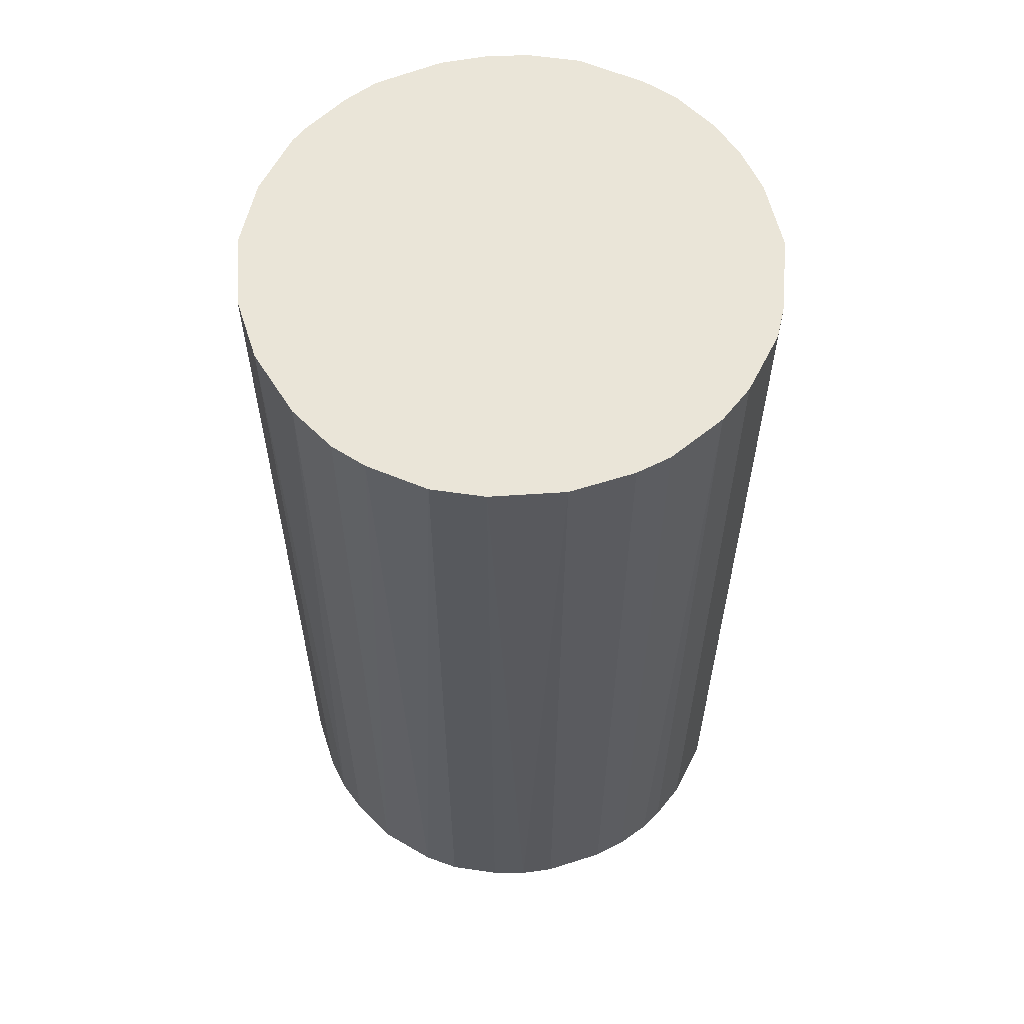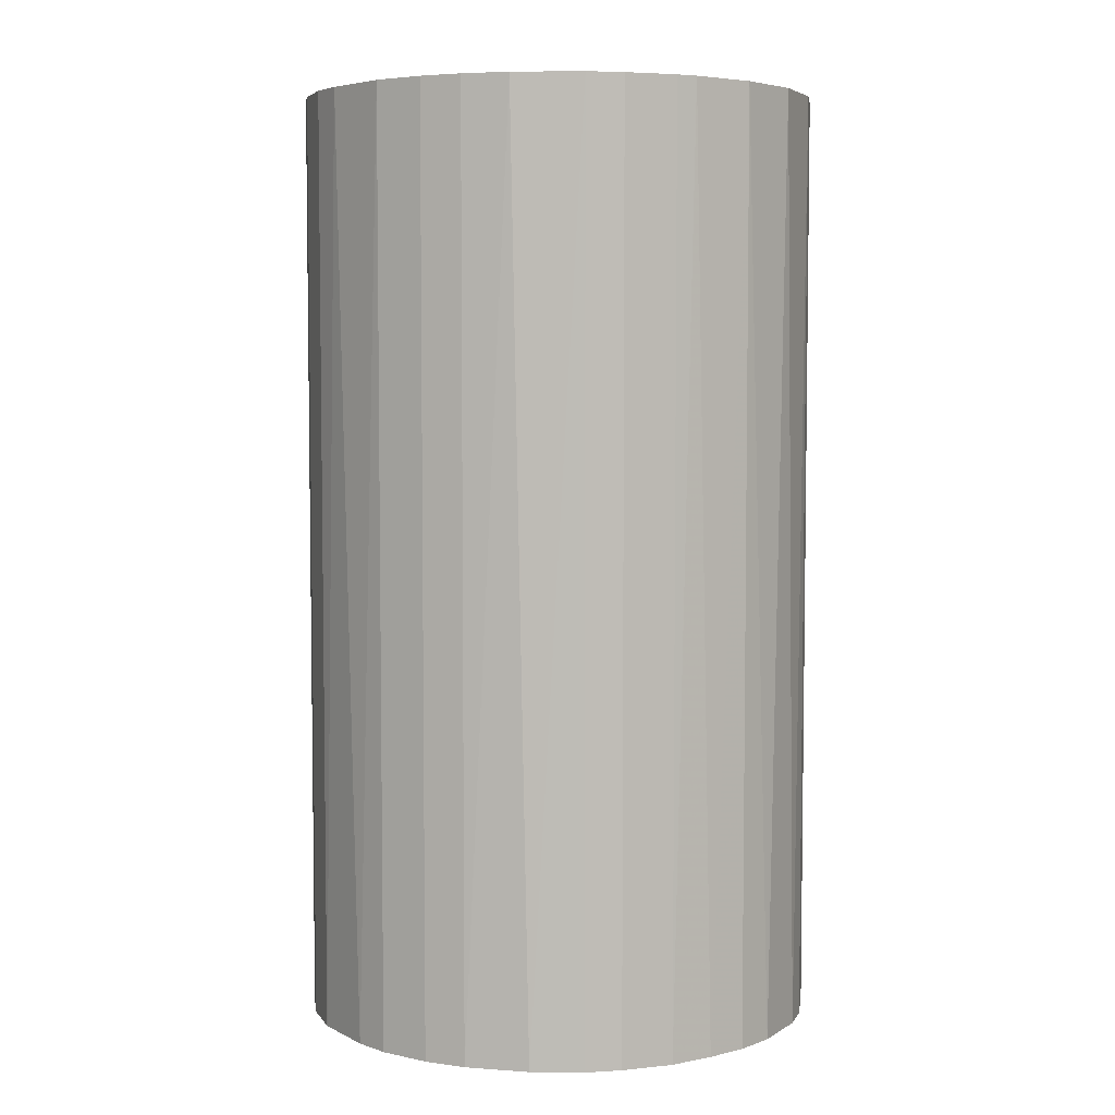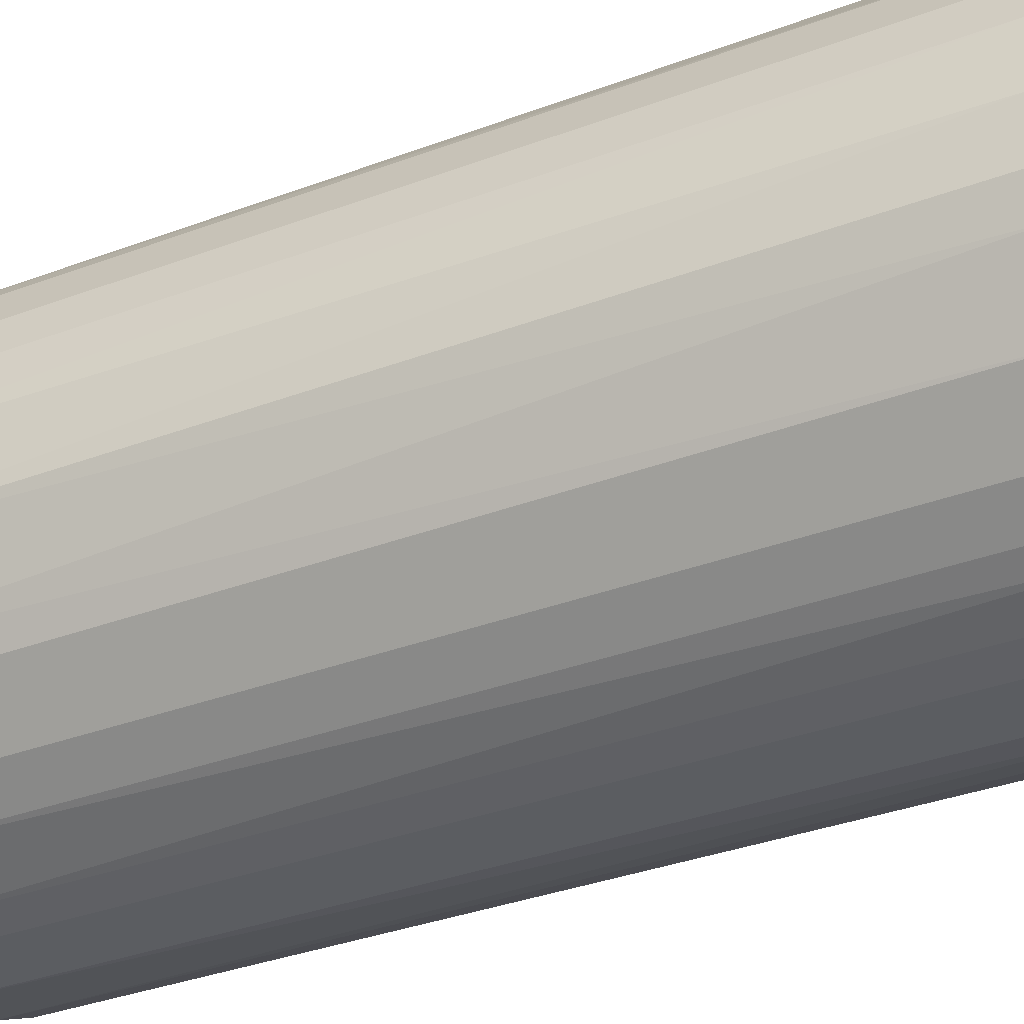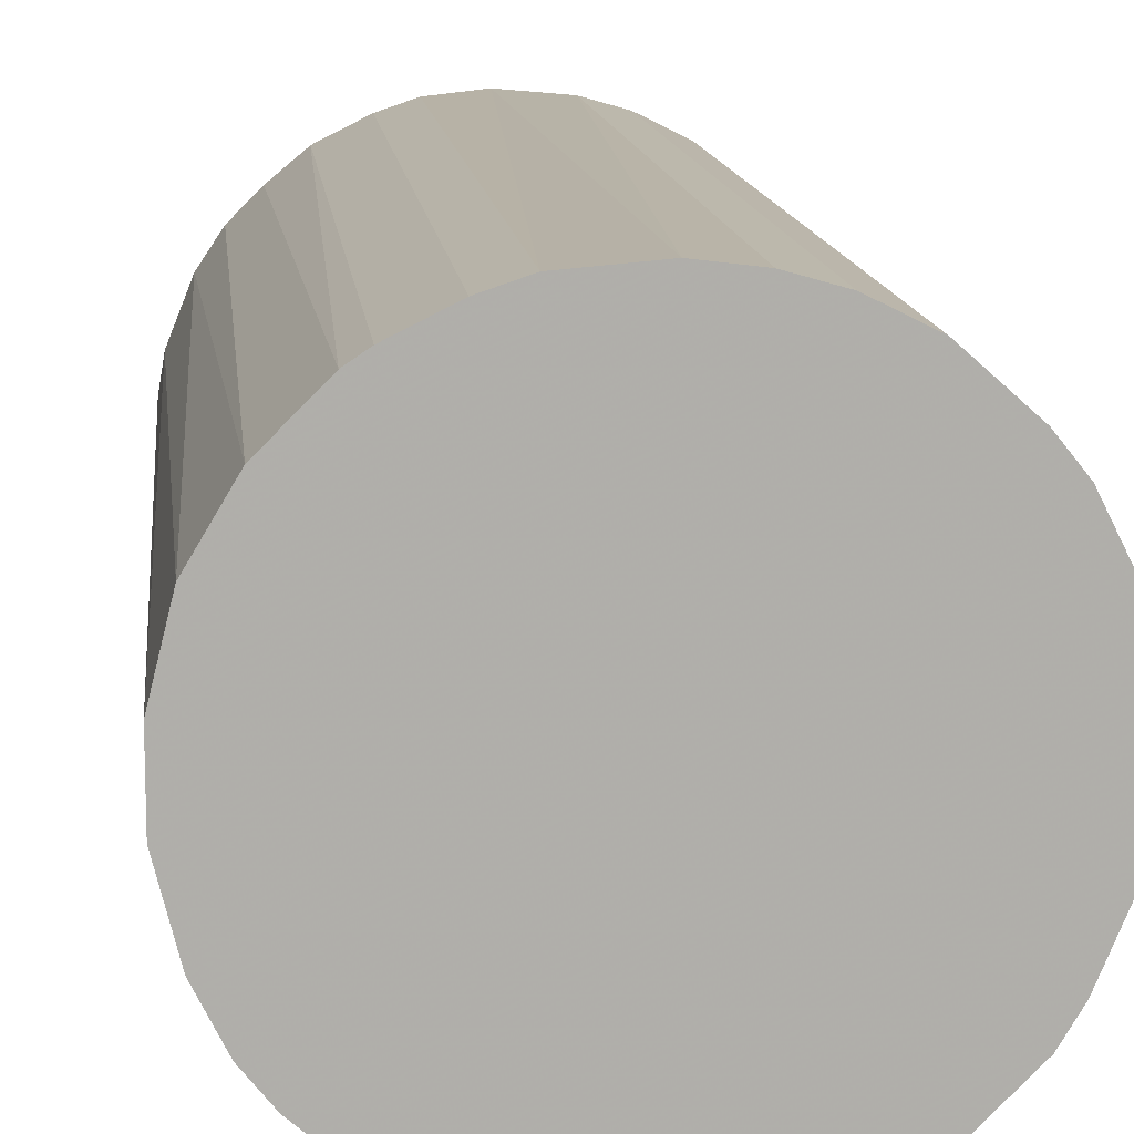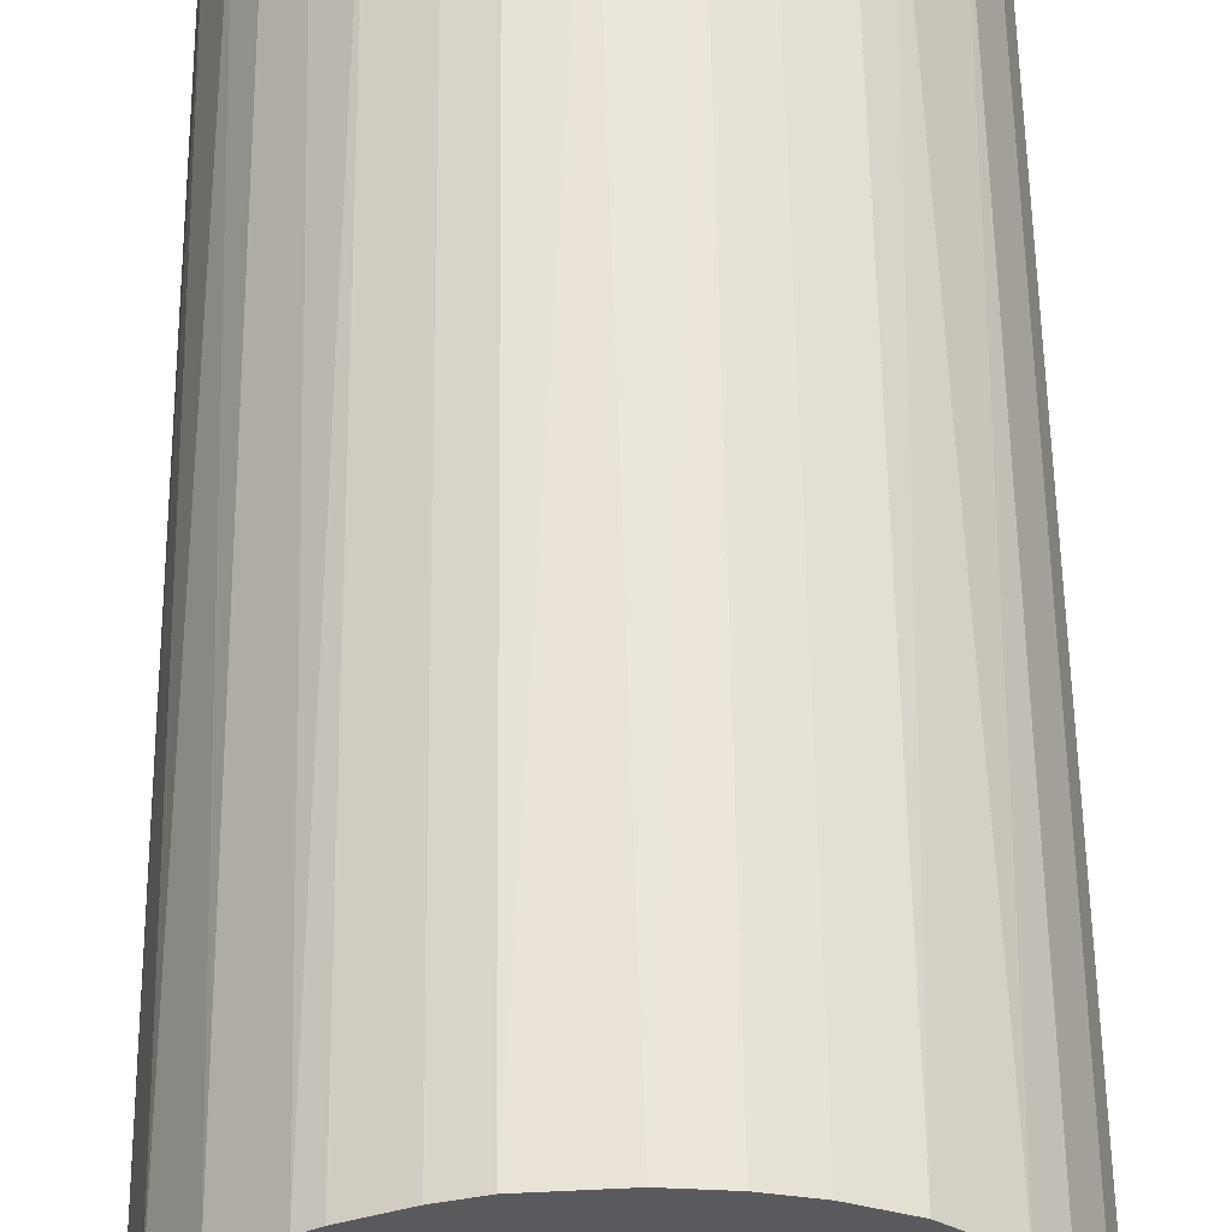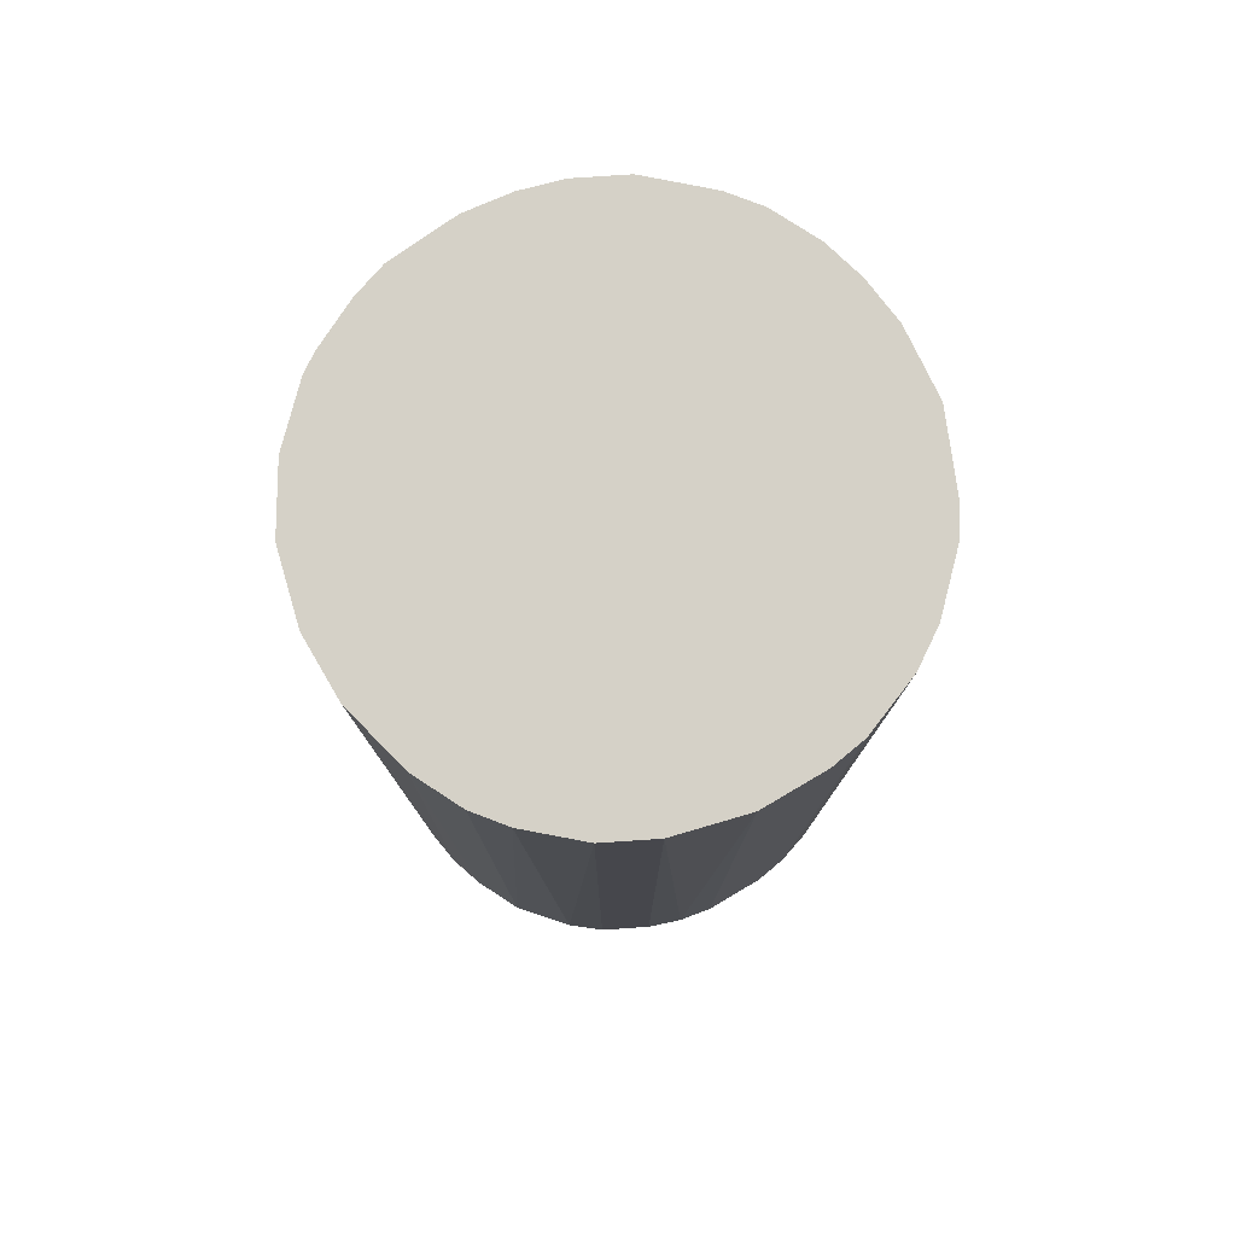
<metadata>
{"format":"obj","ext":"obj","renderer":"f3d","projection":"perspective","resolution":1024,"background":"white","views":[{"elev":59.6,"azim":-18.0,"up":"+Z"},{"elev":5.1,"azim":-172.1,"up":"+Z"},{"elev":-35.4,"azim":116.4,"up":"+Y"},{"elev":12.5,"azim":-5.8,"up":"+Y"},{"elev":58.2,"azim":-0.7,"up":"+Y"},{"elev":78.8,"azim":-30.4,"up":"+Z"}]}
</metadata>
<code>
o convex_0
v -0.02355 -0.009861 -0.04621
v 0.02551 0.000973 0.04621
v 0.02494 0.00554 0.04621
v -0.02527 -0.003013 0.04621
v -0.000734 0.0255 -0.04621
v 0.01238 -0.02241 -0.04621
v -0.003015 -0.02527 0.04621
v -0.01385 0.02151 0.04621
v 0.02494 0.00554 -0.04621
v -0.02241 0.01238 -0.04621
v 0.0141 0.02151 0.04621
v 0.02037 -0.01556 0.04621
v -0.01443 -0.02127 -0.04621
v -0.01899 -0.01728 0.04621
v 0.01695 0.01923 -0.04621
v 0.02379 -0.00929 -0.04621
v 0.000976 0.0255 0.04621
v -0.02355 0.0101 0.04621
v -0.003015 -0.02527 -0.04621
v 0.006676 -0.02469 0.04621
v -0.01385 0.02151 -0.04621
v -0.02527 0.003254 -0.04621
v 0.02151 0.01409 0.04621
v 0.009534 0.02379 -0.04621
v -0.009859 -0.02355 0.04621
v -0.005868 0.02494 0.04621
v 0.02037 -0.01556 -0.04621
v 0.01581 -0.02013 0.04621
v 0.02494 -0.005865 0.04621
v -0.02013 0.01581 0.04621
v 0.02551 -0.000732 -0.04621
v 0.02151 0.01409 -0.04621
v 0.003257 -0.02526 -0.04621
v -0.02355 -0.009861 0.04621
v -0.02127 -0.01442 -0.04621
v -0.009288 0.02379 -0.04621
v 0.005538 0.02493 0.04621
v -0.0247 -0.006437 -0.04621
v -0.02527 0.003254 0.04621
v -0.006435 -0.02469 -0.04621
v -0.01728 0.01866 -0.04621
v -0.01443 -0.02127 0.04621
v 0.02379 0.009531 0.04621
v -0.0247 0.006678 -0.04621
v 0.005538 0.02493 -0.04621
v 0.01923 0.01695 0.04621
v 0.01581 -0.02013 -0.04621
v 0.01238 -0.02241 0.04621
v 0.0101 -0.02355 -0.04621
v -0.01728 -0.01899 -0.04621
v 0.02208 -0.01271 0.04621
v -0.005868 0.02494 -0.04621
v 0.0141 0.02151 -0.04621
v 0.02494 -0.005865 -0.04621
v -0.02127 -0.01442 0.04621
v 0.02379 0.009531 -0.04621
v 0.009534 0.02379 0.04621
v -0.02527 -0.003013 -0.04621
v -0.01557 0.02037 0.04621
v 0.003257 -0.02526 0.04621
v -0.02013 0.01581 -0.04621
v -0.009859 -0.02355 -0.04621
v -0.009288 0.02379 0.04621
v 0.006676 -0.02469 -0.04621
f 49 20 64
f 2 3 4
f 1 5 6
f 2 4 7
f 4 3 8
f 3 2 9
f 6 5 9
f 5 1 10
f 8 3 11
f 2 7 12
f 1 6 13
f 7 4 14
f 9 5 15
f 6 9 16
f 8 11 17
f 4 8 18
f 13 6 19
f 12 7 20
f 5 10 21
f 10 1 22
f 11 3 23
f 15 5 24
f 7 14 25
f 17 5 26
f 8 17 26
f 6 16 27
f 12 20 28
f 27 12 28
f 2 12 29
f 18 8 30
f 10 18 30
f 9 2 31
f 16 9 31
f 2 29 31
f 9 15 32
f 19 6 33
f 7 19 33
f 14 4 34
f 1 13 35
f 34 1 35
f 5 21 36
f 21 8 36
f 17 11 37
f 22 1 38
f 1 34 38
f 34 4 38
f 4 18 39
f 22 4 39
f 19 7 40
f 13 19 40
f 7 25 40
f 21 10 41
f 25 14 42
f 3 9 43
f 23 3 43
f 32 23 43
f 18 10 44
f 10 22 44
f 39 18 44
f 22 39 44
f 5 17 45
f 24 5 45
f 17 37 45
f 37 24 45
f 15 11 46
f 11 23 46
f 32 15 46
f 23 32 46
f 6 27 47
f 28 6 47
f 27 28 47
f 6 28 48
f 28 20 48
f 33 6 49
f 6 48 49
f 48 20 49
f 14 35 50
f 35 13 50
f 13 42 50
f 42 14 50
f 12 27 51
f 27 16 51
f 29 12 51
f 16 29 51
f 26 5 52
f 5 36 52
f 36 26 52
f 11 15 53
f 15 24 53
f 24 11 53
f 29 16 54
f 16 31 54
f 31 29 54
f 14 34 55
f 35 14 55
f 34 35 55
f 9 32 56
f 43 9 56
f 32 43 56
f 11 24 57
f 37 11 57
f 24 37 57
f 4 22 58
f 22 38 58
f 38 4 58
f 8 21 59
f 30 8 59
f 21 41 59
f 41 30 59
f 20 7 60
f 7 33 60
f 33 20 60
f 10 30 61
f 41 10 61
f 30 41 61
f 13 40 62
f 40 25 62
f 42 13 62
f 25 42 62
f 8 26 63
f 36 8 63
f 26 36 63
f 20 33 64
f 33 49 64

</code>
